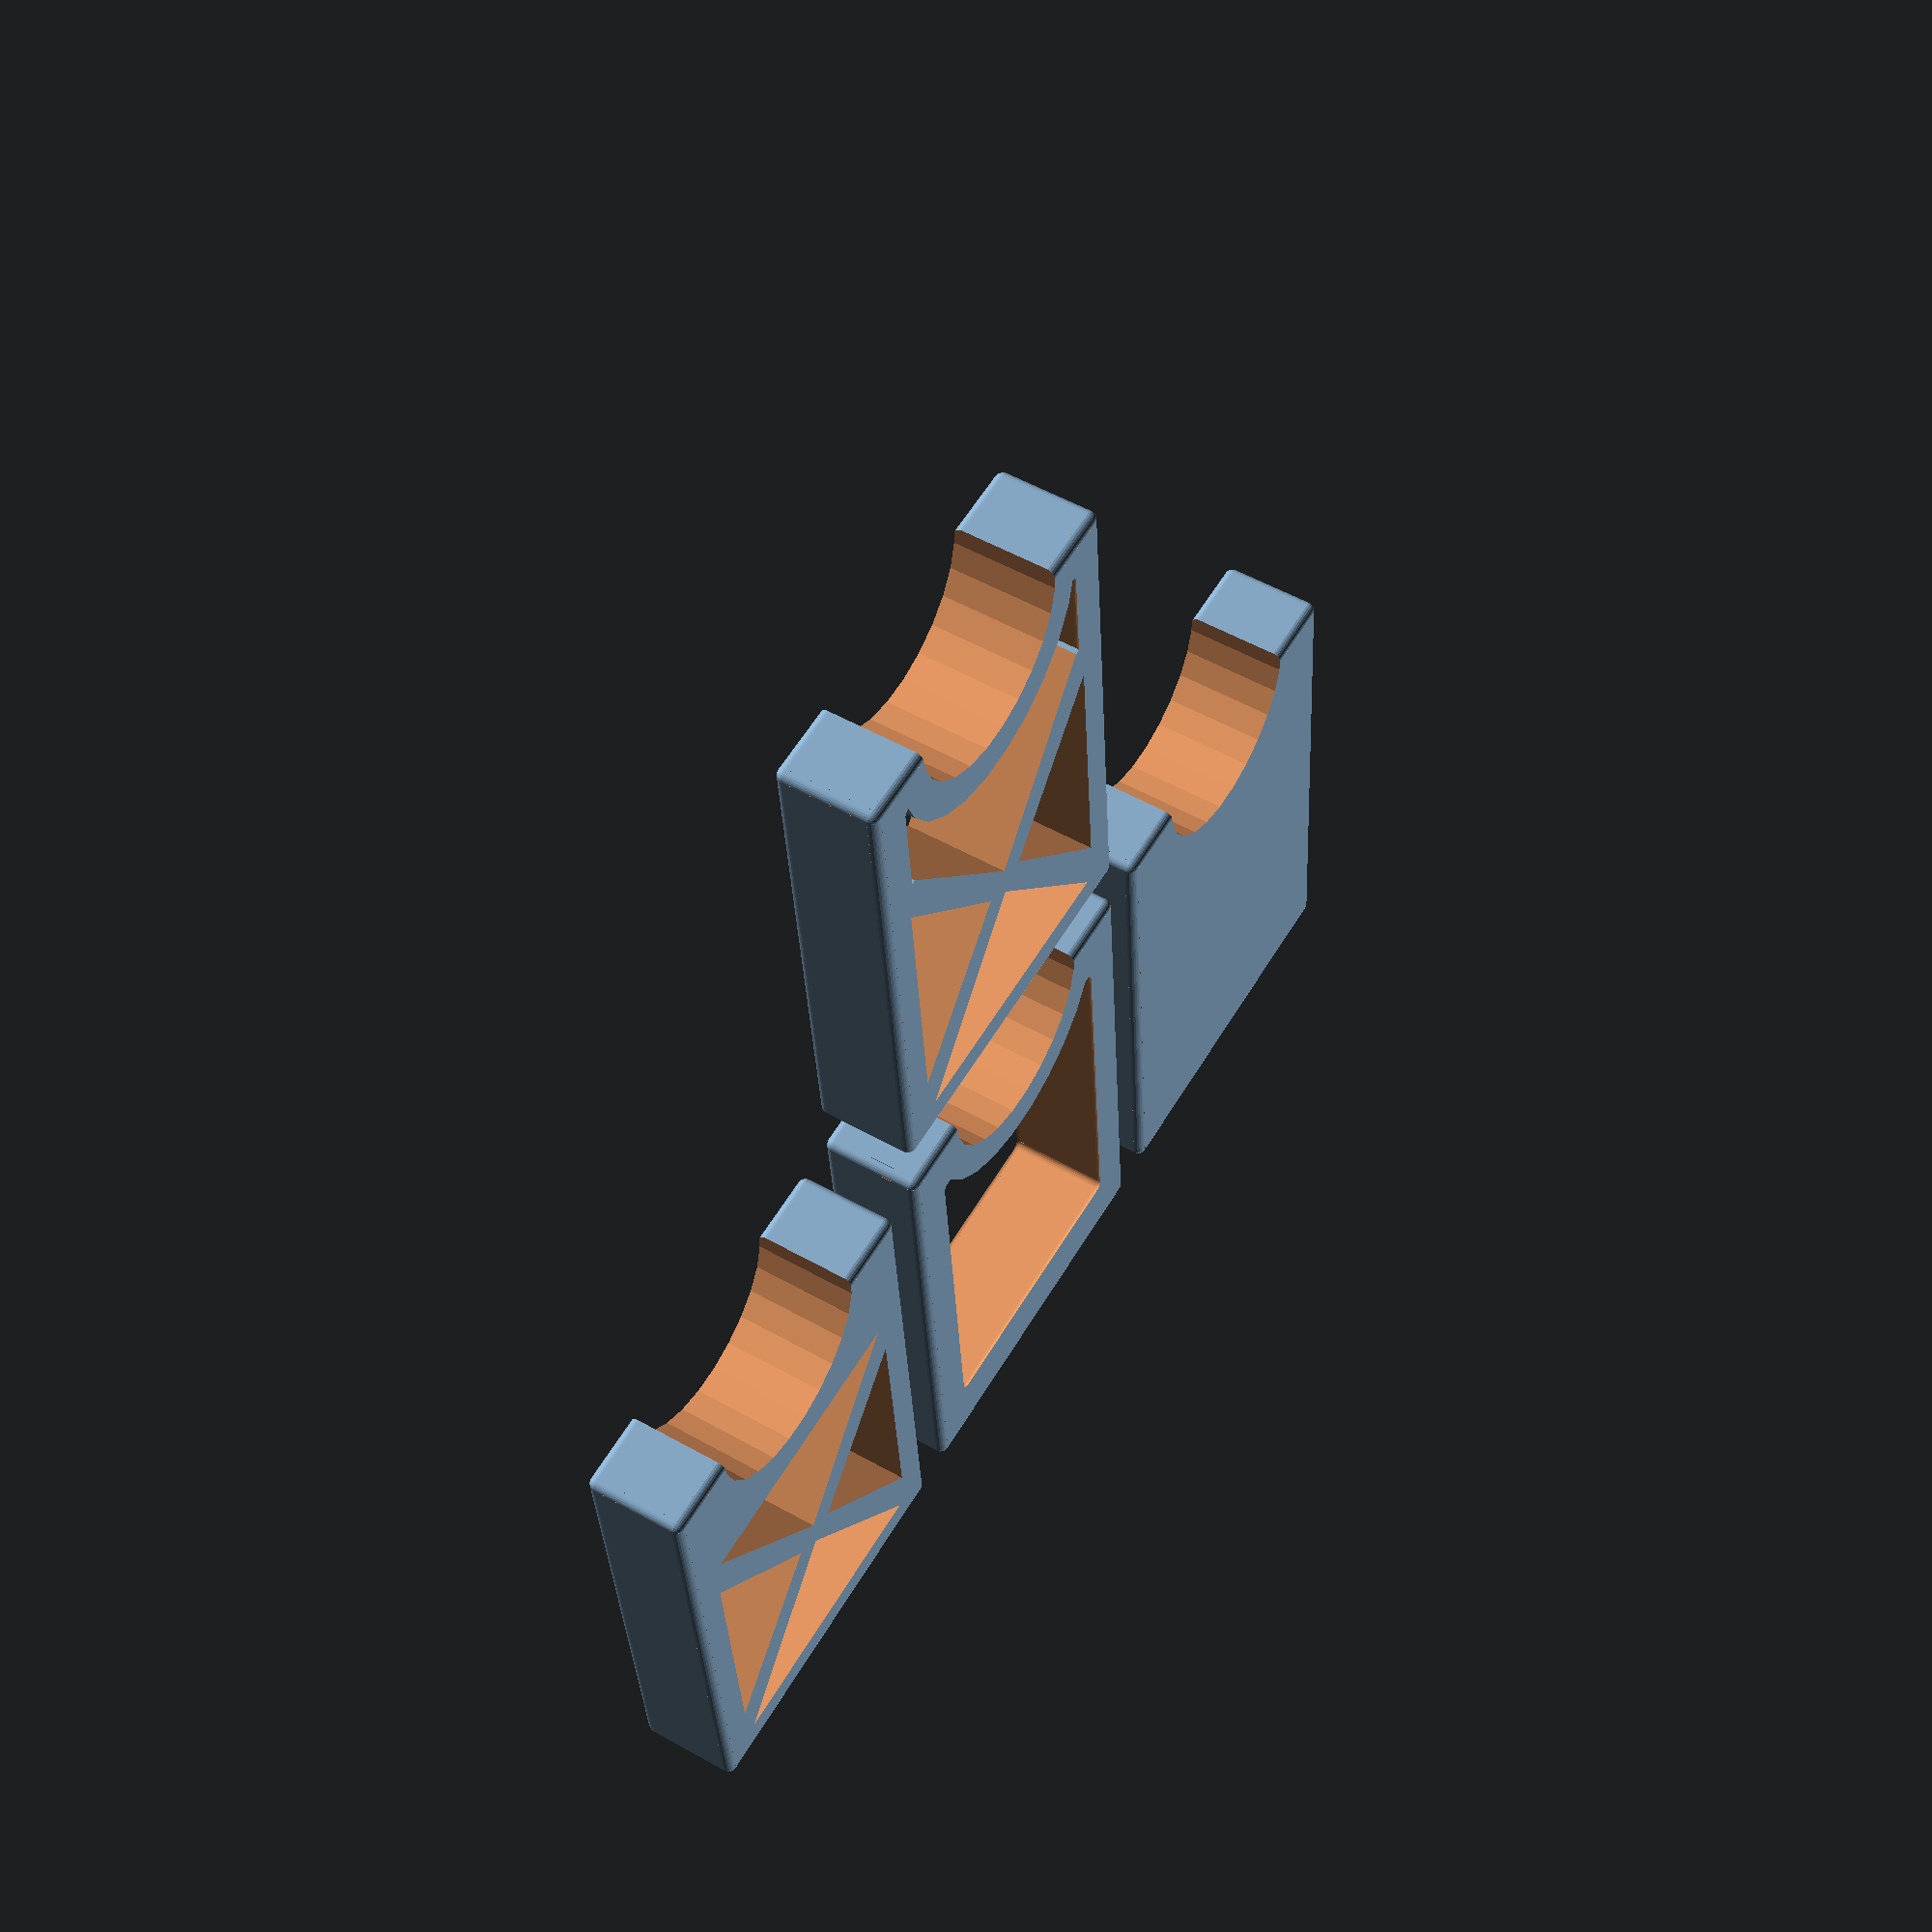
<openscad>
/*
http://codeviewer.org/view/code:1b36 
Copyright (C) 2011 Sergio Vilches
This program is free software: you can redistribute it and/or modify it under the terms of the GNU General Public License as published by the Free Software Foundation, either version 3 of the License, or (at your option) any later version.
This program is distributed in the hope that it will be useful, but WITHOUT ANY WARRANTY; without even the implied warranty of MERCHANTABILITY or FITNESS FOR A PARTICULAR PURPOSE. See the GNU General Public License for more details. You should have received a copy of the GNU General Public License along with this program. If not, see <http://www.gnu.org/licenses/>.
Contact: s.vilches.e@gmail.com


    ----------------------------------------------------------- 
                 Round Corners Cube (Extruded)                
      roundCornersCube(x,y,z,r) Where:                        
         - x = Xdir width                                     
         - y = Ydir width                                     
         - z = Height of the cube                             
         - r = Rounding radious                               
                                                              
      Example: roundCornerCube(10,10,2,1);                    
     *Some times it's needed to use F6 to see good results!   
 	 ----------------------------------------------------------- 
*/

// creates the shape that is subtracted from a cube to make its corners rounded.
module roundedCorner(radius)
// cube - 1/4 cylinder
difference(){
   // add small fractions to avoid "ghost boundaries" when subtracting
    cube([radius + 0.1, radius + 0.1, radius + 0.1], center=true);    
     
    translate([radius/2, radius/2, radius/2]){
        sphere(r = radius, $fn = 25, center = true);
    }
}


module roundedEdge(length, radius)
// cube - 1/4 cylinder
difference(){
    cube([radius + 0.1, radius + 0.1, length + 0.1], center=true);    
     
    translate([radius/2, radius/2, 0]){
        cylinder(h = length + 0.3, r = radius, $fn = 25, center = true);
    }
}

module roundedEdgesCube(x,y,z,r) {
    difference() {
        cube( [x, y, z], center = true );
    
        // x edges
        translate([0, (y/2 - r/2), (z/2 - r/2)]) {
            rotate([90,90,-90]) { roundedEdge(x, r); }
        }
        translate([0, (y/2 - r/2), -(z/2 - r/2)]) {
            rotate([-90,-90,-90]) { roundedEdge(x, r); }
        }
        translate([0, -(y/2 - r/2), (z/2 - r/2)]) {
            rotate([0,90,0]) { roundedEdge(x, r); }
        }
        translate([0, -(y/2 - r/2), -(z/2 - r/2)]) {
            rotate([90,-90,-90]) { roundedEdge(x, r); }
        }

        // y edges
        translate([(x/2 - r/2), 0, (z/2 - r/2)]) {
            rotate([90,180,0]) { roundedEdge(y, r); }
        }
        translate([(x/2 - r/2), 0, -(z/2 - r/2)]) {
            rotate([90,-90,0]) { roundedEdge(y, r); }
        }
        translate([-(x/2 - r/2), 0, (z/2 - r/2)]) {
            rotate([90,90,0]) { roundedEdge(y, r); }
        }
        translate([-(x/2 - r/2), 0, -(z/2 - r/2)]) {
            rotate([90,0,0]) { roundedEdge(y, r); }
        }

        // z edges
        translate([(x/2 - r/2), (y/2 - r/2), 0]) {
            rotate([0,0,180]) { roundedEdge(z, r); }
        }
        translate([(x/2 - r/2), -(y/2 - r/2), 0]) {
            rotate([0,0,90]) { roundedEdge(z, r); }
        }
        translate([-(x/2 - r/2), (y/2 - r/2), 0]) {
            rotate([0,0,-90]) { roundedEdge(z, r); }
        }
        translate([-(x/2 - r/2), -(y/2 - r/2), 0]) {
            rotate([0,0,0]) { roundedEdge(z, r); }
        }

        // top corners
        translate([(x/2 - r/2), (y/2 - r/2), (z/2 - r/2)]) {
            rotate([90,90,-90]) { roundedCorner(r); }
        }
        translate([(x/2 - r/2), -(y/2 - r/2), (z/2 - r/2)]) {
            rotate([-90,0,90]) { roundedCorner(r); }
        }
        translate([-(x/2 - r/2), (y/2 - r/2), (z/2 - r/2)]) {
            rotate([0,180,180]) { roundedCorner(r); }
        }
        translate([-(x/2 - r/2), -(y/2 - r/2), (z/2 - r/2)]) {
            rotate([0,90,0]) { roundedCorner(r); }
        }

        // bottom corners
        translate([(x/2 - r/2), (y/2 - r/2), -(z/2 - r/2)]) {
            rotate([90,-90,0]) { roundedCorner(r); }
        }
        translate([(x/2 - r/2), -(y/2 - r/2), -(z/2 - r/2)]) {
            rotate([-90,-90,90]) { roundedCorner(r); }
        }
        translate([-(x/2 - r/2), (y/2 - r/2), -(z/2 - r/2)]) {
            rotate([90,0,0]) { roundedCorner(r); }
        }
        translate([-(x/2 - r/2), -(y/2 - r/2), -(z/2 - r/2)]) {
            rotate([0,0,0]) { roundedCorner(r); }
        }
    }
}


module roundCornersCube(x,y,z,r)
difference(){
    cube([x,y,z], center=true);

    //roundedEdge(x,y,z,r);

    translate([x/2 - r, y/2 - r]){  // We move to the first corner (x,y)
      rotate(0){  
         roundedCorner(z,r); // And substract the meniscus
      }
    }
    translate([-x/2 + r, y/2 - r]){ // To the second corner (-x,y)
      rotate(90){
         roundedCorner(z,r); // But this time we have to rotate the meniscus 90 deg
      }
    }
    translate([-x/2 + r, -y/2 + r]){ // ... 
        rotate(180){
            roundedCorner(z,r);
        }
    }
    translate([x/2 - r, -y/2 + r]){
        rotate(270){
            roundedCorner(z,r);
        }
    }
}

module triangleCutout(x,y,z) {
    polyhedron(
        points = [ [0,0,0], [x,0,0], [x,y,0], [0,y,0], [0,y/2,z], [x,y/2,z] ],
        faces = [ [0,1,2,3], [5,4,3,2], [0,4,5,1], [0,3,4], [5,2,1] ]
    );
}

module xCutout(l,w,h) {
    translate([-w/6.5, 0, h]) {
        rotate([0,90,0]) {
            translate([0,-l/4,-w/2]) {
                triangleCutout(h * 2, l / 2, w / 2.2, 0,0,0,0,0);
            }
        }
        rotate([90,90,0]) {
            translate([0,-l/4,-w/2.5]) {
                triangleCutout(h * 2, l / 2, w / 3, 0,0,0,0,0);
            }
        }
        rotate([0,90,90]) {
            translate([0,-l/4,-w/2.5]) {
                triangleCutout(h * 2, l / 2, w / 3, 0,0,0,0,0);
            }
        }
        rotate([-90,90,90]) {
            translate([0,-l/4,-w/2]) {
                triangleCutout(h * 2, l / 2, w / 2.2, 0,0,0,0,0);
            }
        }
    }
}

module fingerNotch(length, height, radius)
translate( [length/2, 0, 0] ) {
    cylinder(height + 0.2, r = radius, $fn = 25, center = true);
}





module capWithNothingCutOut(l, w, h, edgeRad, notchRad) {
    difference() {
        roundedEdgesCube( l, w, h, edgeRad );
        fingerNotch(l, h, notchRad);
    }
}


module capWithXCutOut(l, w, h, edgeRad, notchRad) {
    difference() {
        roundedEdgesCube( l, w, h, edgeRad );
        fingerNotch(l, h, notchRad);
        xCutout(l, w, h);
    }
}

module capWithCapCutOut(l, w, h, edgeRad, notchRad) {
    difference() {
        roundedEdgesCube( l, w, h, edgeRad );
        fingerNotch(l, h, notchRad);
        difference() {
            roundedEdgesCube( l * 0.75, w * 0.75, h * 1.1, edgeRad );
            scale([1.3, 1.3]) {
                fingerNotch(l * 0.75, h * 1.1, notchRad * 1);
            }
        }
    }
}

module capWithFancyXCutOut(l, w, h, edgeRad, notchRad) {
    difference() {
        roundedEdgesCube( l, w, h, edgeRad );
        fingerNotch(l, h, notchRad);
        xCutout(l, w, h);
        difference() {
            roundedEdgesCube( l * 0.85, w * 0.77, h * 1.1, edgeRad );
            scale([1.3, 1.3]) {
                fingerNotch(l * 0.75, h * 1.1, notchRad * 1);
            }
            translate([-l/3.66, 0, 0]) {
                cube([l, w, h*2], center=true);
            }
        }
    }
}






large = false;
small = !large;


if( large ) {
// stockpile big cards
// values in mm
    length = 87;
    width = 57;
    height = 12;
    edgeRadius = 1;
    notchRadius = 15;

    translate([0, -width * 1.1, 0])     capWithNothingCutOut    ( length, width, height, edgeRadius, notchRadius );
    translate([0,  width * 1.1, 0])     capWithXCutOut          ( length, width, height, edgeRadius, notchRadius );
                                        capWithCapCutOut        ( length, width, height, edgeRadius, notchRadius );
    translate([length * 1.1, 0, 0])     capWithFancyXCutOut     ( length, width, height, edgeRadius, notchRadius );
}



if( small ) {
// stockpile small cards
// values in mm
    length = 66;
    width = 44;
    height = 12;
    edgeRadius = 1;
    notchRadius = 13;

    translate([0, -width * 1.1, 0])     capWithNothingCutOut    ( length, width, height, edgeRadius, notchRadius );
    translate([0,  width * 1.1, 0])     capWithXCutOut          ( length, width, height, edgeRadius, notchRadius );
                                        capWithCapCutOut        ( length, width, height, edgeRadius, notchRadius );
    translate([length * 1.1, 0, 0])     capWithFancyXCutOut     ( length, width, height, edgeRadius, notchRadius );
}
</openscad>
<views>
elev=306.7 azim=265.0 roll=301.1 proj=p view=wireframe
</views>
